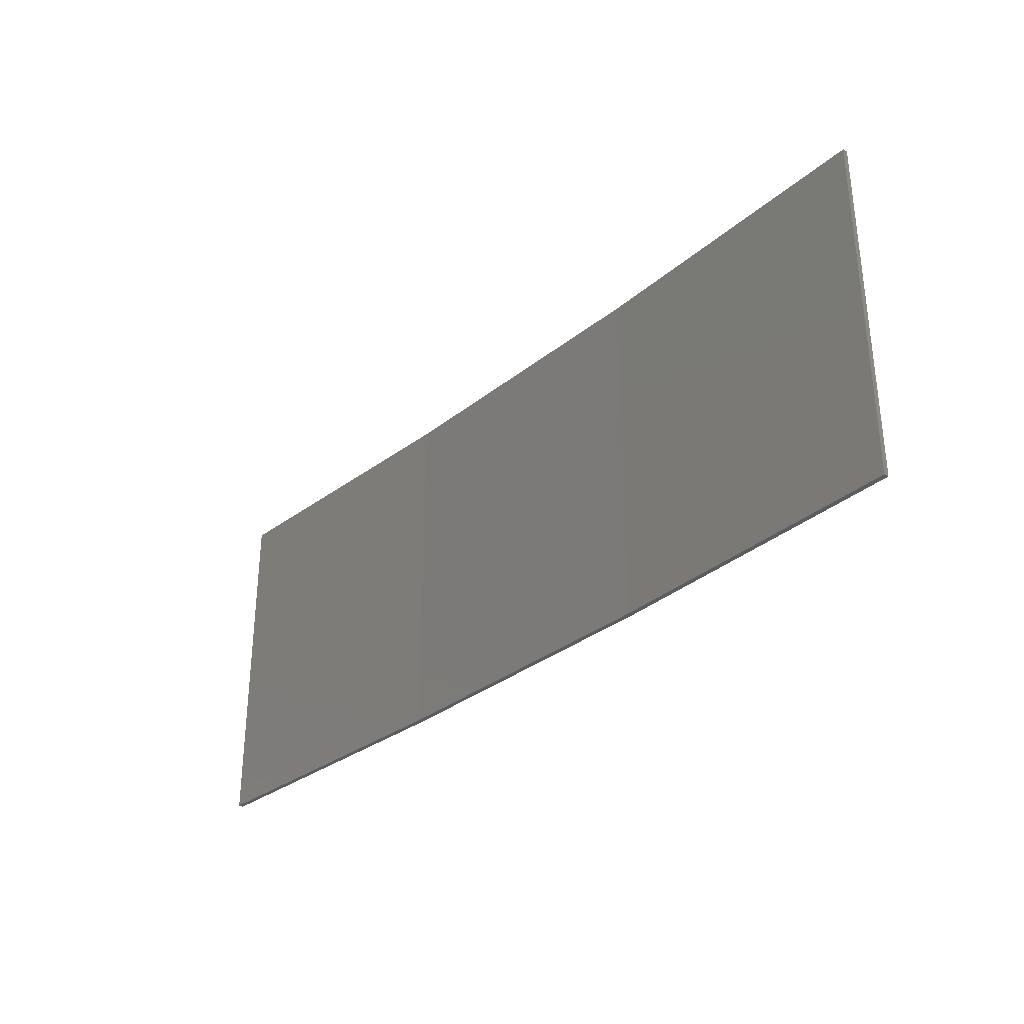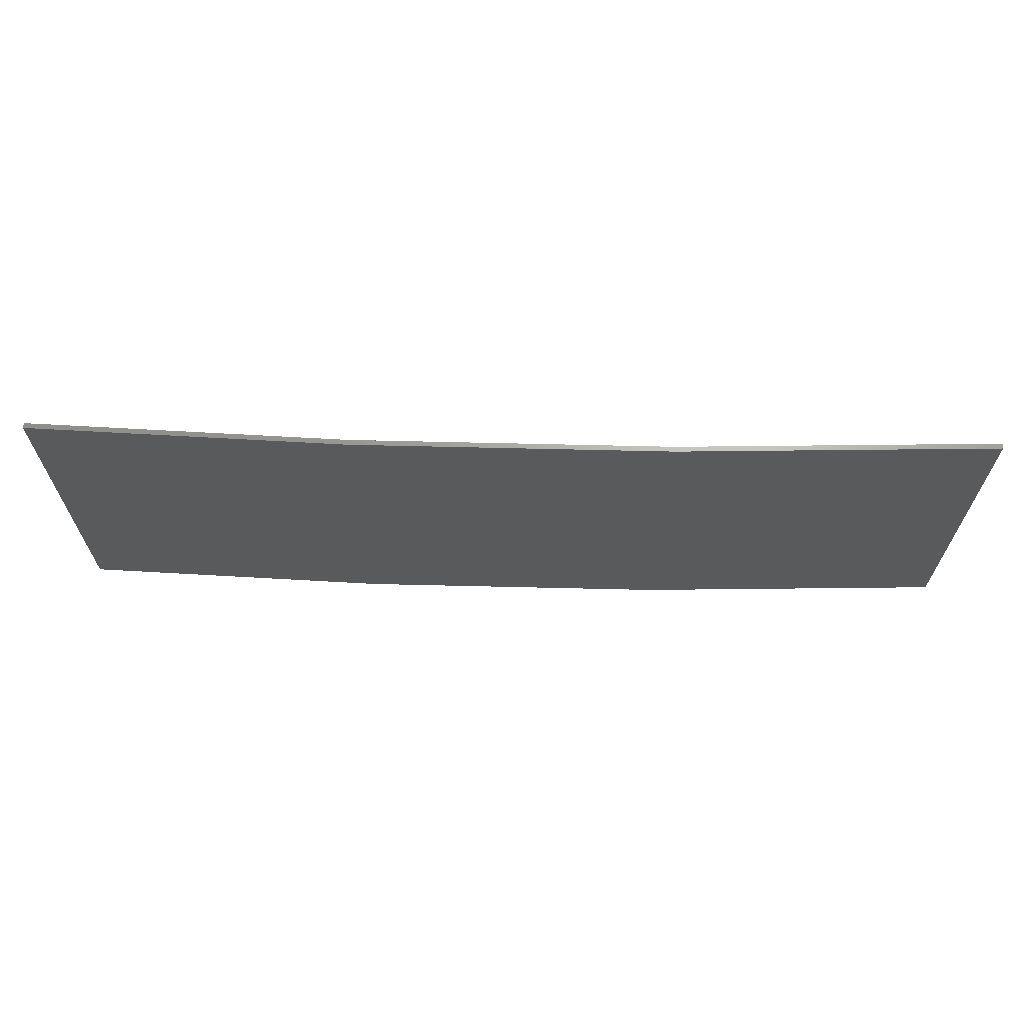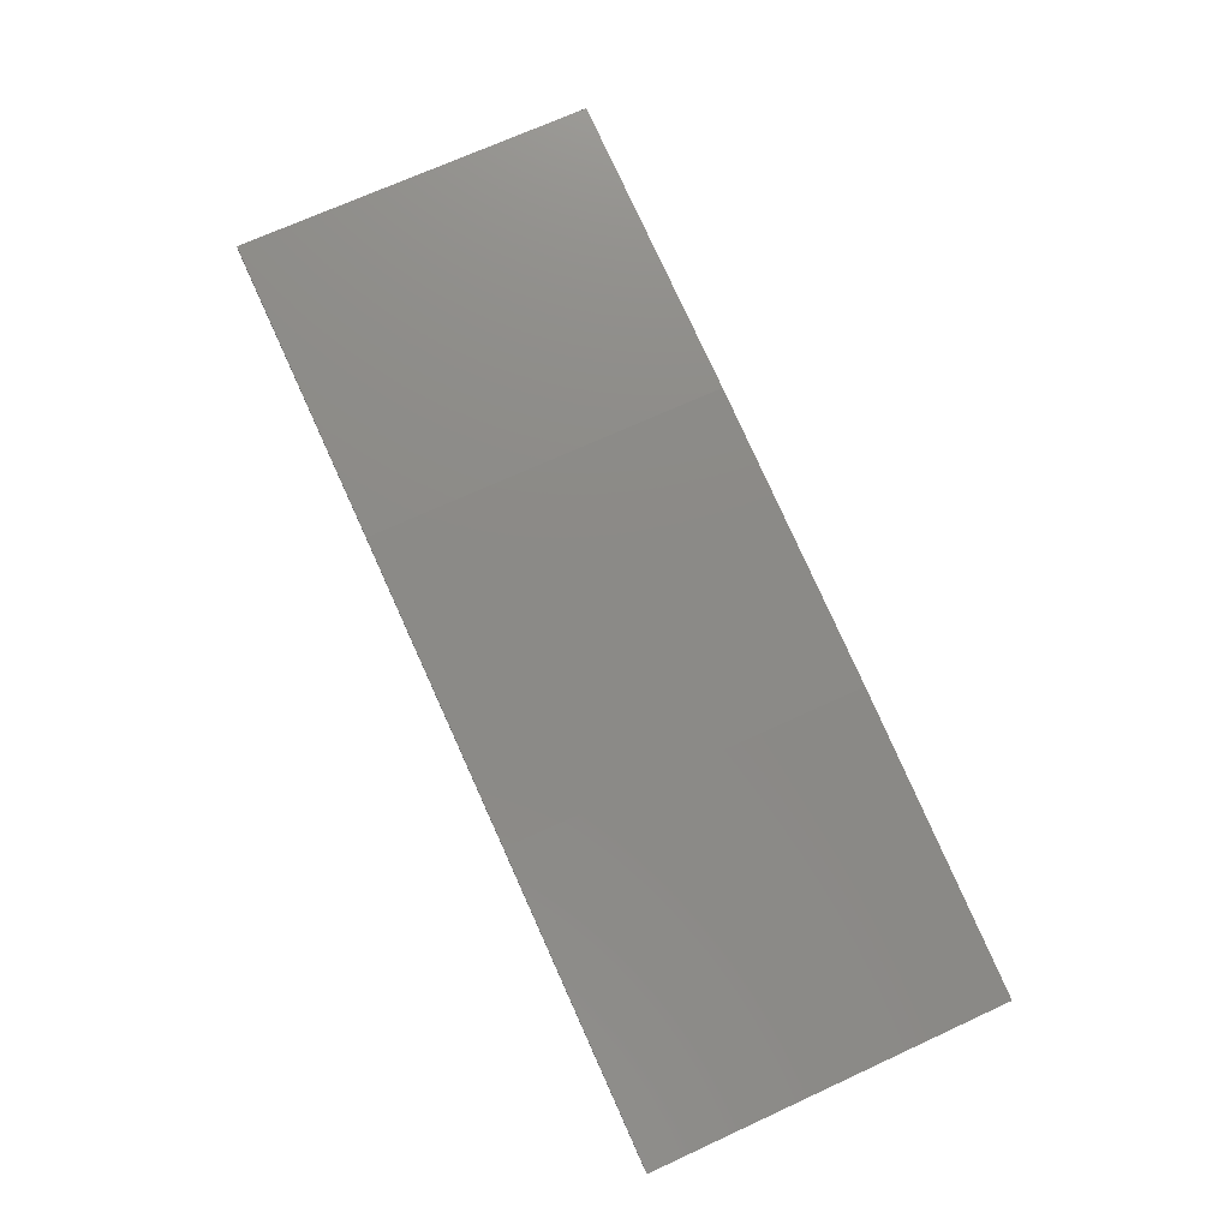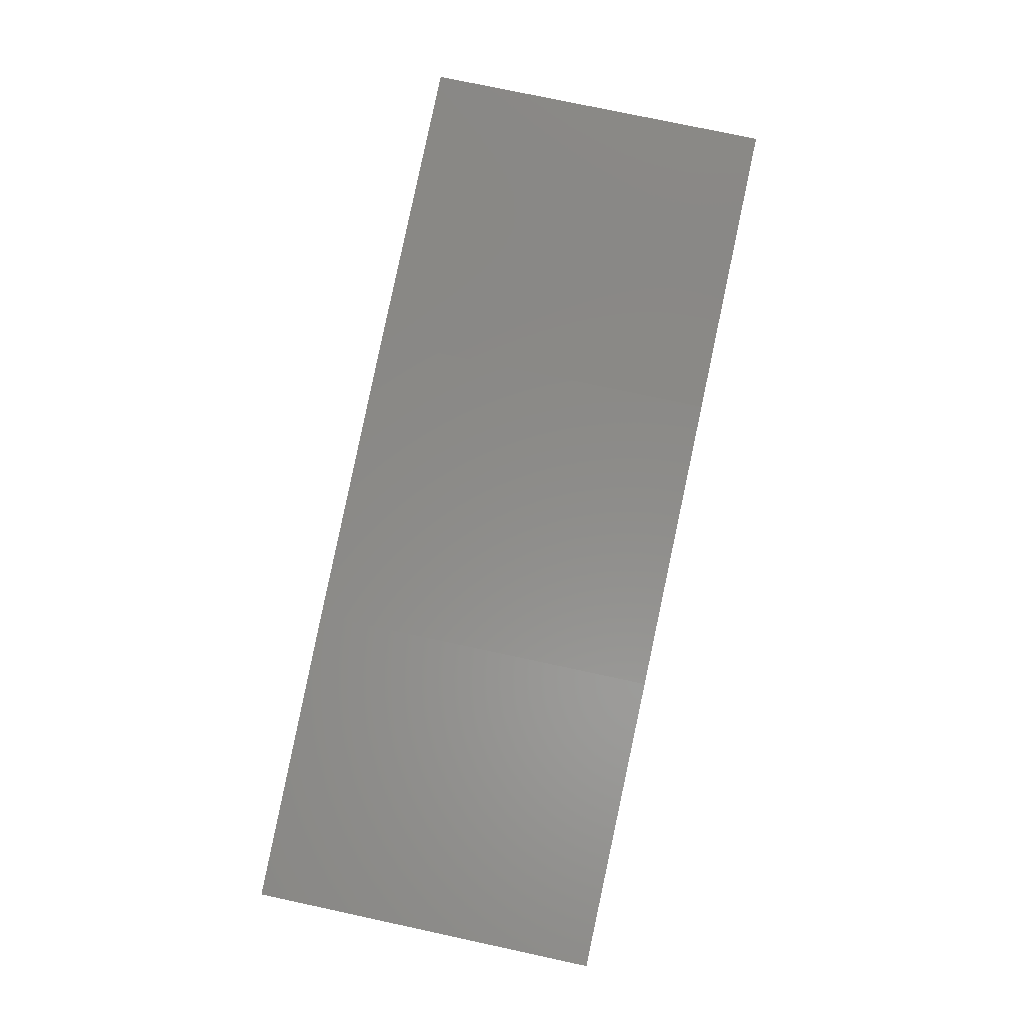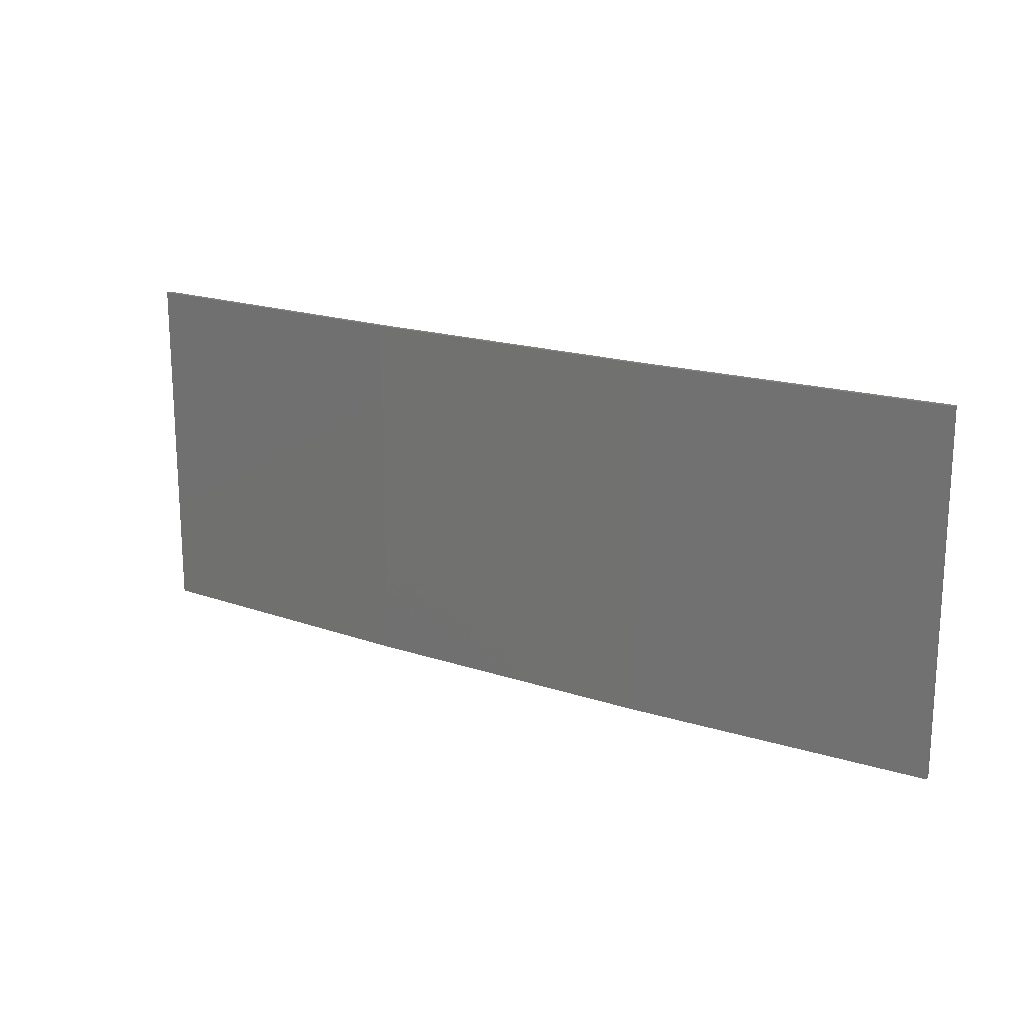
<metadata>
{"format":"stl","ext":"stl","renderer":"f3d","projection":"perspective","resolution":1024,"background":"white","views":[{"elev":-32.0,"azim":57.1,"up":"+Z"},{"elev":66.4,"azim":-169.7,"up":"+Z"},{"elev":70.4,"azim":-114.7,"up":"+Y"},{"elev":76.6,"azim":-77.9,"up":"+Y"},{"elev":18.1,"azim":-138.1,"up":"+Z"}]}
</metadata>
<code>
# stl→obj: 16 verts, 28 faces
v -9.877 3.851 -156.1
v -9.877 3.851 -159.6
v -12.92 3.477 -159.6
v -12.92 3.477 -156.1
v -15.95 2.999 -159.6
v -15.95 2.999 -156.1
v -18.96 2.419 -159.6
v -18.96 2.419 -156.1
v -18.95 2.37 -156.1
v -18.95 2.37 -159.6
v -9.872 3.801 -159.6
v -12.91 3.427 -156.1
v -12.91 3.427 -159.6
v -9.872 3.801 -156.1
v -15.94 2.95 -156.1
v -15.94 2.95 -159.6
f 1 2 3
f 4 3 5
f 4 1 3
f 6 5 7
f 6 4 5
f 8 6 7
f 9 8 7
f 9 7 10
f 11 12 13
f 14 12 11
f 13 15 16
f 12 15 13
f 16 9 10
f 15 9 16
f 14 11 2
f 1 14 2
f 15 6 9
f 9 6 8
f 12 4 15
f 15 4 6
f 14 1 12
f 12 1 4
f 16 10 7
f 5 16 7
f 13 16 5
f 3 13 5
f 11 13 3
f 2 11 3

</code>
